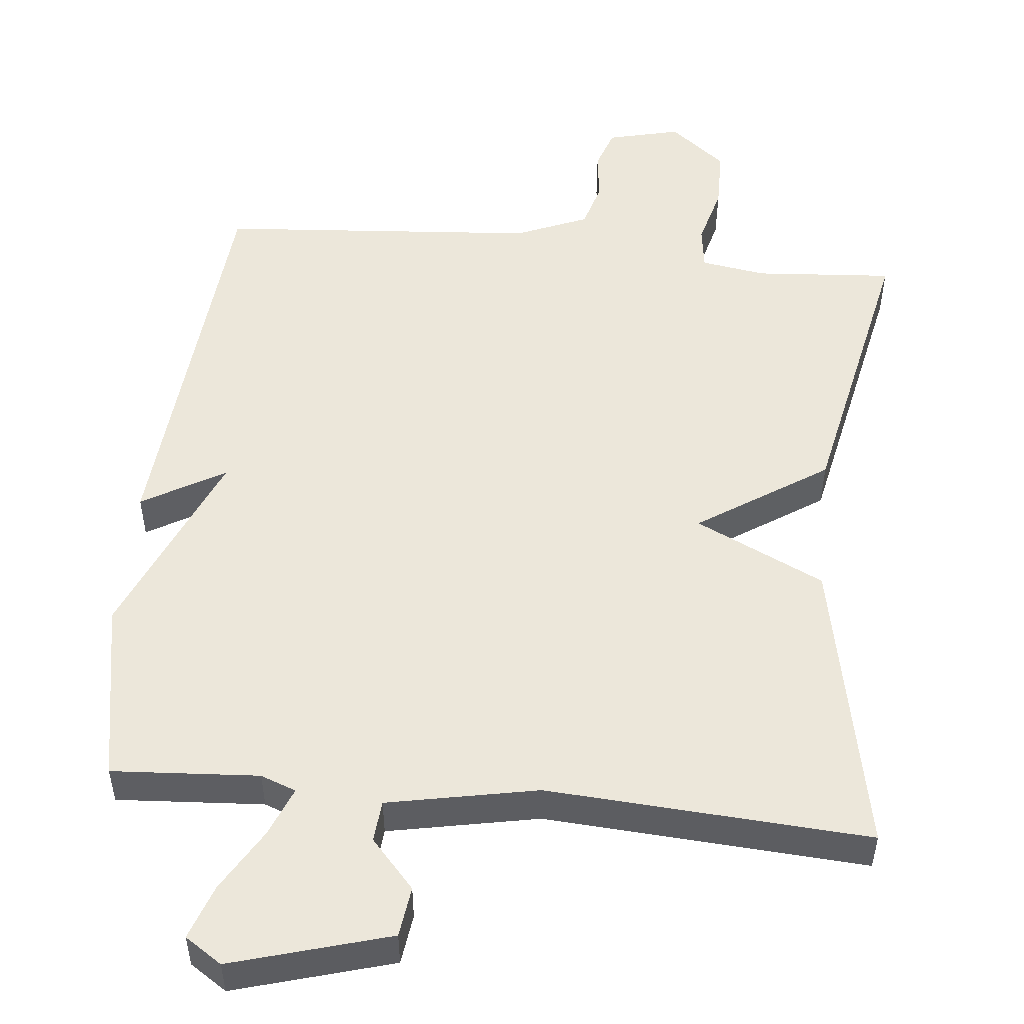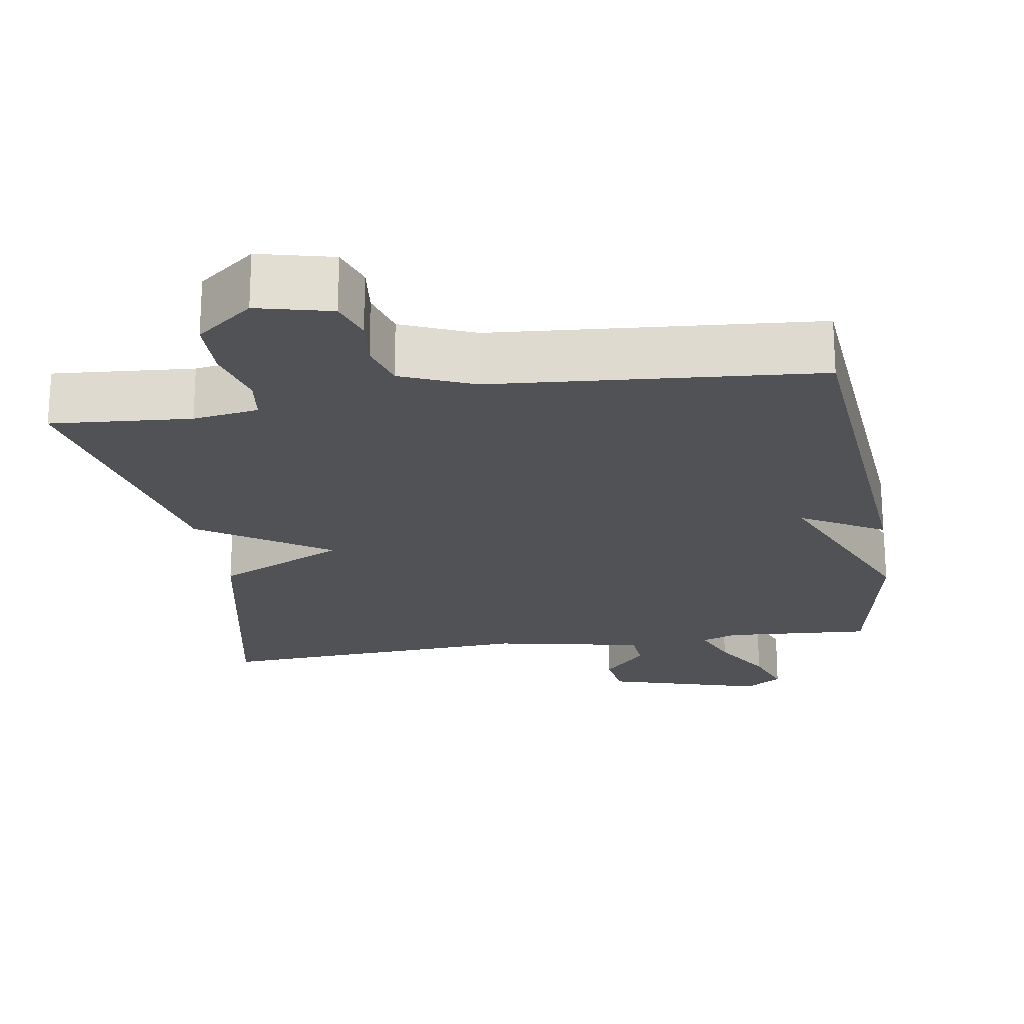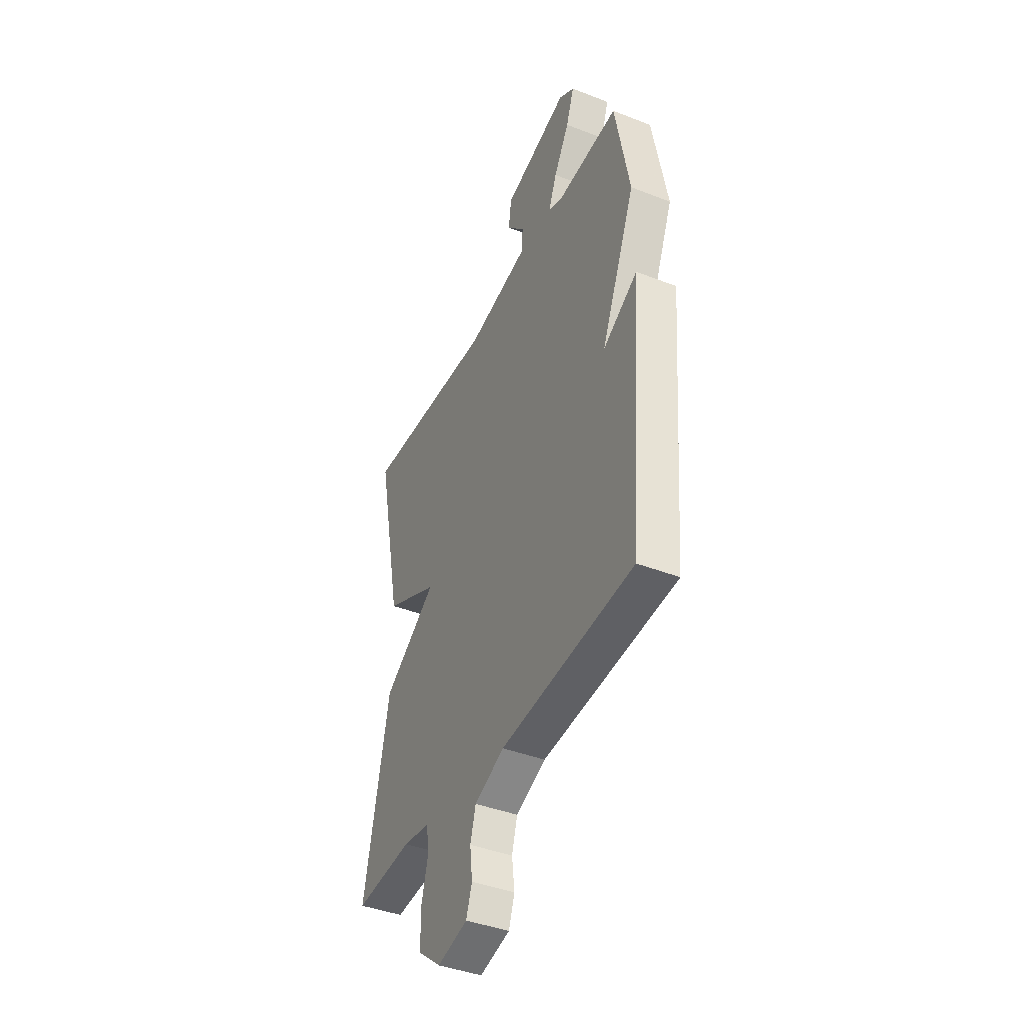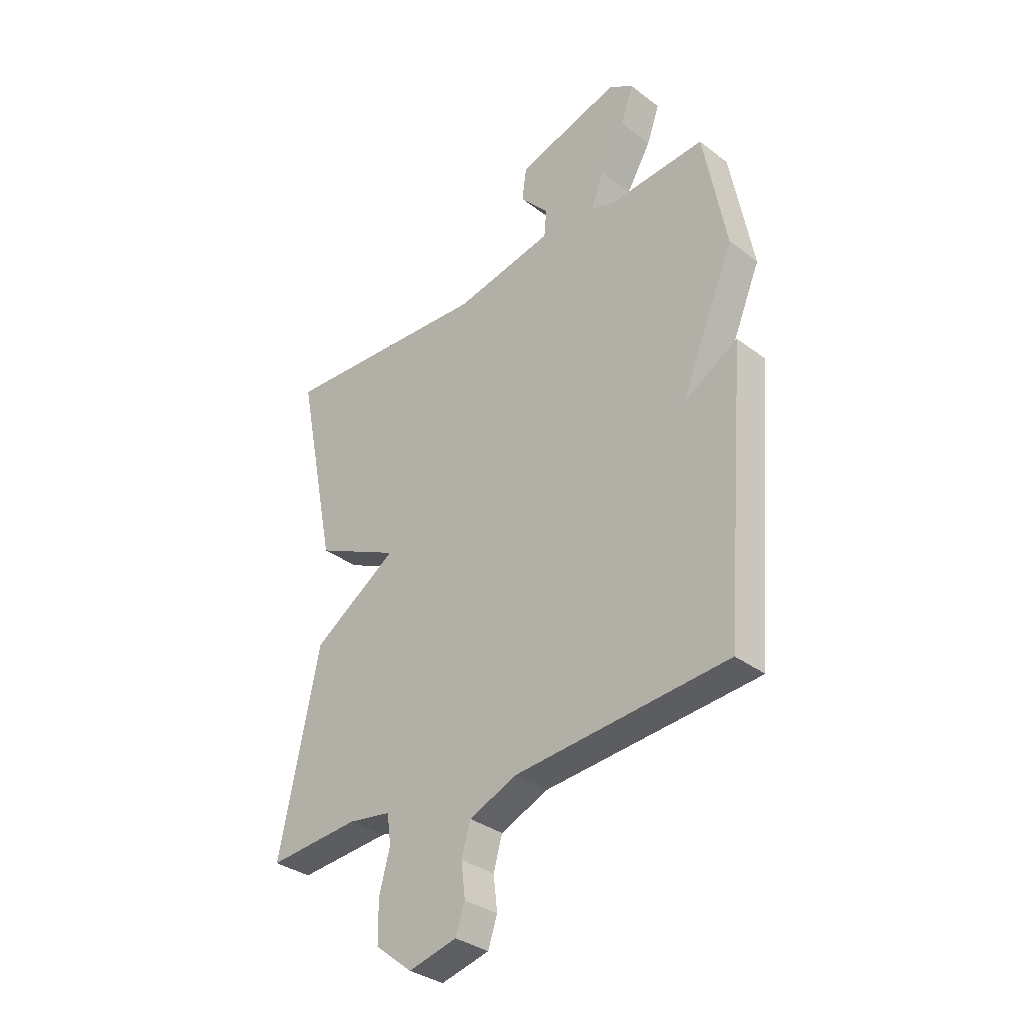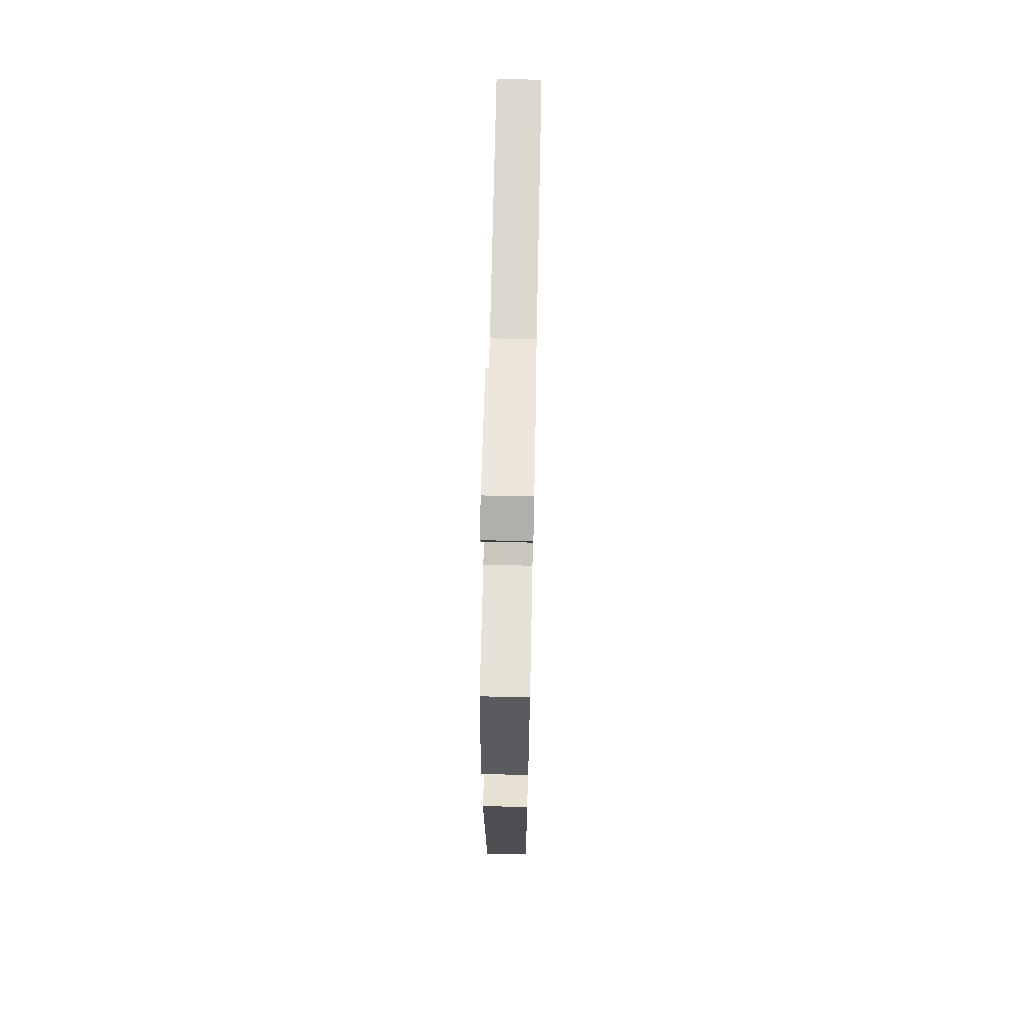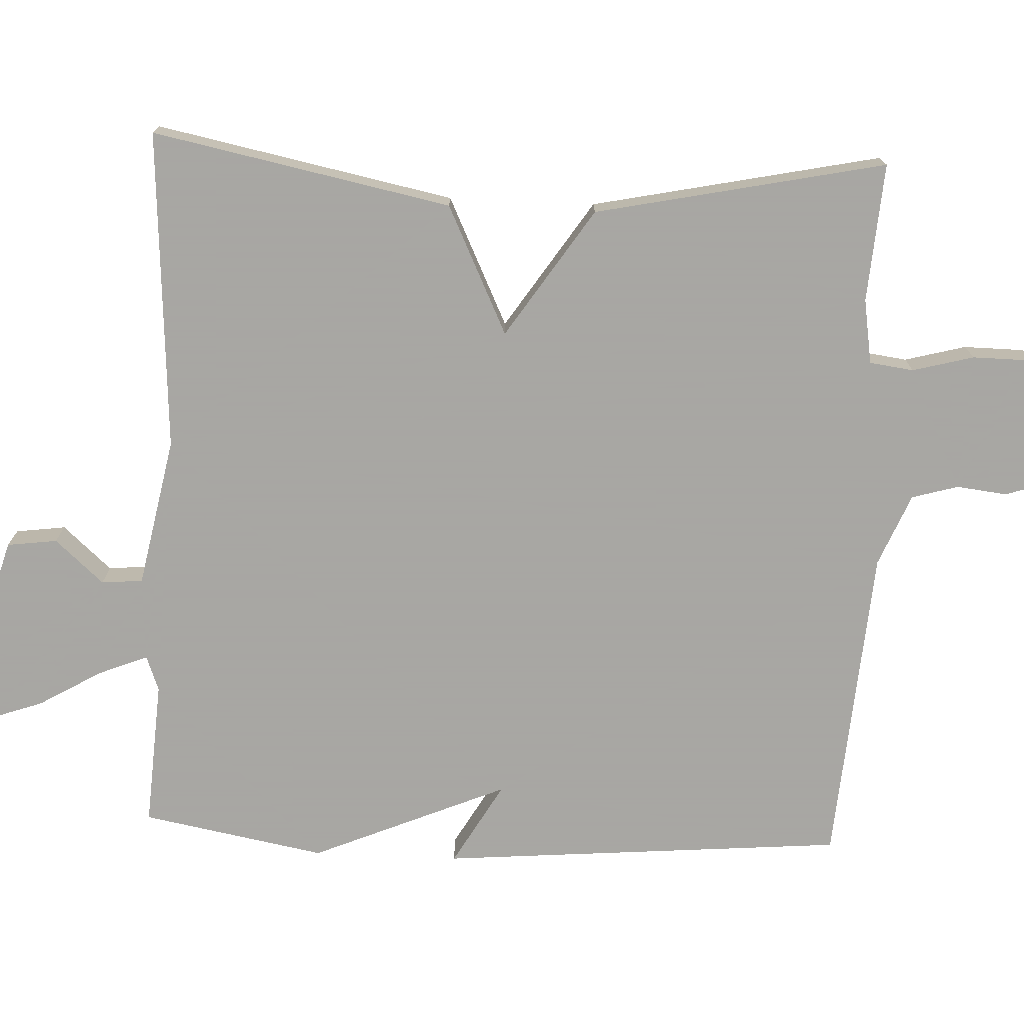
<metadata>
{"format":"obj","ext":"obj","renderer":"f3d","projection":"perspective","resolution":1024,"background":"white","views":[{"elev":51.4,"azim":5.8,"up":"+Y"},{"elev":-21.3,"azim":-171.0,"up":"+Y"},{"elev":-41.4,"azim":-115.2,"up":"+Z"},{"elev":-33.9,"azim":-135.7,"up":"+Z"},{"elev":68.5,"azim":-88.8,"up":"+Z"},{"elev":-74.4,"azim":87.5,"up":"+Y"}]}
</metadata>
<code>
v 0.5 0.07 0.5
v 0.418 0.07 0.094
v 0.243 0.07 0.01
v 0.418 0.07 -0.106
v 0.5 0.07 -0.5
v 0.312 0.07 -0.486
v 0.224 0.07 -0.5
v 0.216 0.07 -0.56
v 0.238 0.07 -0.643
v 0.237 0.07 -0.726
v 0.161 0.07 -0.787
v 0.062 0.07 -0.763
v 0.043 0.07 -0.707
v 0.051 0.07 -0.638
v 0.033 0.07 -0.575
v -0.065 0.07 -0.534
v -0.5 0.07 -0.5
v -0.546 0.07 0.051
v -0.434 0.07 -0.014
v -0.546 0.07 0.251
v -0.5 0.07 0.5
v -0.301 0.07 0.487
v -0.253 0.07 0.505
v -0.28 0.07 0.572
v -0.33 0.07 0.657
v -0.356 0.07 0.731
v -0.306 0.07 0.764
v -0.093 0.07 0.702
v -0.084 0.07 0.634
v -0.143 0.07 0.568
v -0.138 0.07 0.512
v 0.065 0.07 0.472
v 0.5 0 0.5
v 0.418 0 0.094
v 0.243 0 0.01
v 0.418 0 -0.106
v 0.5 0 -0.5
v 0.312 0 -0.486
v 0.224 0 -0.5
v 0.216 0 -0.56
v 0.238 0 -0.643
v 0.237 0 -0.726
v 0.161 0 -0.787
v 0.062 0 -0.763
v 0.043 0 -0.707
v 0.051 0 -0.638
v 0.033 0 -0.575
v -0.065 0 -0.534
v -0.5 0 -0.5
v -0.546 0 0.051
v -0.434 0 -0.014
v -0.546 0 0.251
v -0.5 0 0.5
v -0.301 0 0.487
v -0.253 0 0.505
v -0.28 0 0.572
v -0.33 0 0.657
v -0.356 0 0.731
v -0.306 0 0.764
v -0.093 0 0.702
v -0.084 0 0.634
v -0.143 0 0.568
v -0.138 0 0.512
v 0.065 0 0.472
f 28 29 30
f 27 28 30
f 26 27 30
f 25 26 30
f 24 25 30
f 23 24 30 31
f 22 23 31 32
f 19 20 21 22
f 16 17 18 19
f 19 22 32
f 16 19 32
f 15 16 32
f 12 13 14
f 11 12 14
f 10 11 14
f 9 10 14
f 8 9 14
f 14 15 32
f 8 14 32
f 7 8 32
f 3 4 5 6
f 3 6 7 32
f 1 2 3 32
f 62 61 60
f 62 60 59
f 62 59 58
f 62 58 57
f 62 57 56
f 63 62 56 55
f 64 63 55 54
f 54 53 52 51
f 51 50 49 48
f 64 54 51
f 64 51 48
f 64 48 47
f 46 45 44
f 46 44 43
f 46 43 42
f 46 42 41
f 46 41 40
f 64 47 46
f 64 46 40
f 64 40 39
f 38 37 36 35
f 64 39 38 35
f 64 35 34 33
f 1 33 34 2
f 2 34 35 3
f 3 35 36 4
f 4 36 37 5
f 5 37 38 6
f 6 38 39 7
f 7 39 40 8
f 8 40 41 9
f 9 41 42 10
f 10 42 43 11
f 11 43 44 12
f 12 44 45 13
f 13 45 46 14
f 14 46 47 15
f 15 47 48 16
f 16 48 49 17
f 17 49 50 18
f 18 50 51 19
f 19 51 52 20
f 20 52 53 21
f 21 53 54 22
f 22 54 55 23
f 23 55 56 24
f 24 56 57 25
f 25 57 58 26
f 26 58 59 27
f 27 59 60 28
f 28 60 61 29
f 29 61 62 30
f 30 62 63 31
f 31 63 64 32
f 32 64 33 1

</code>
